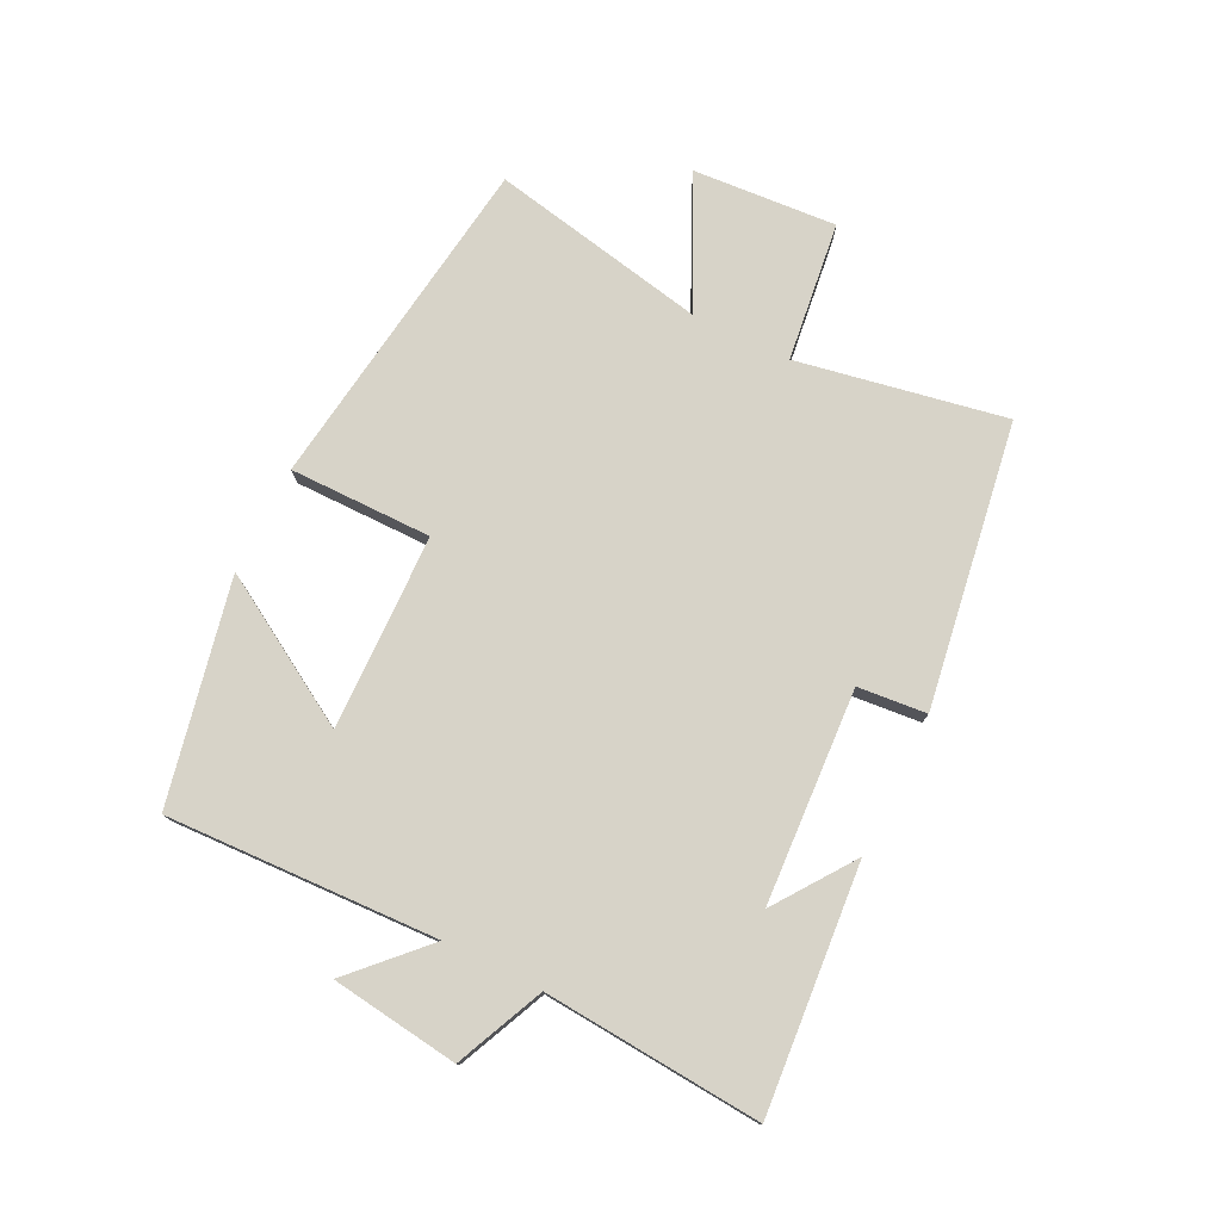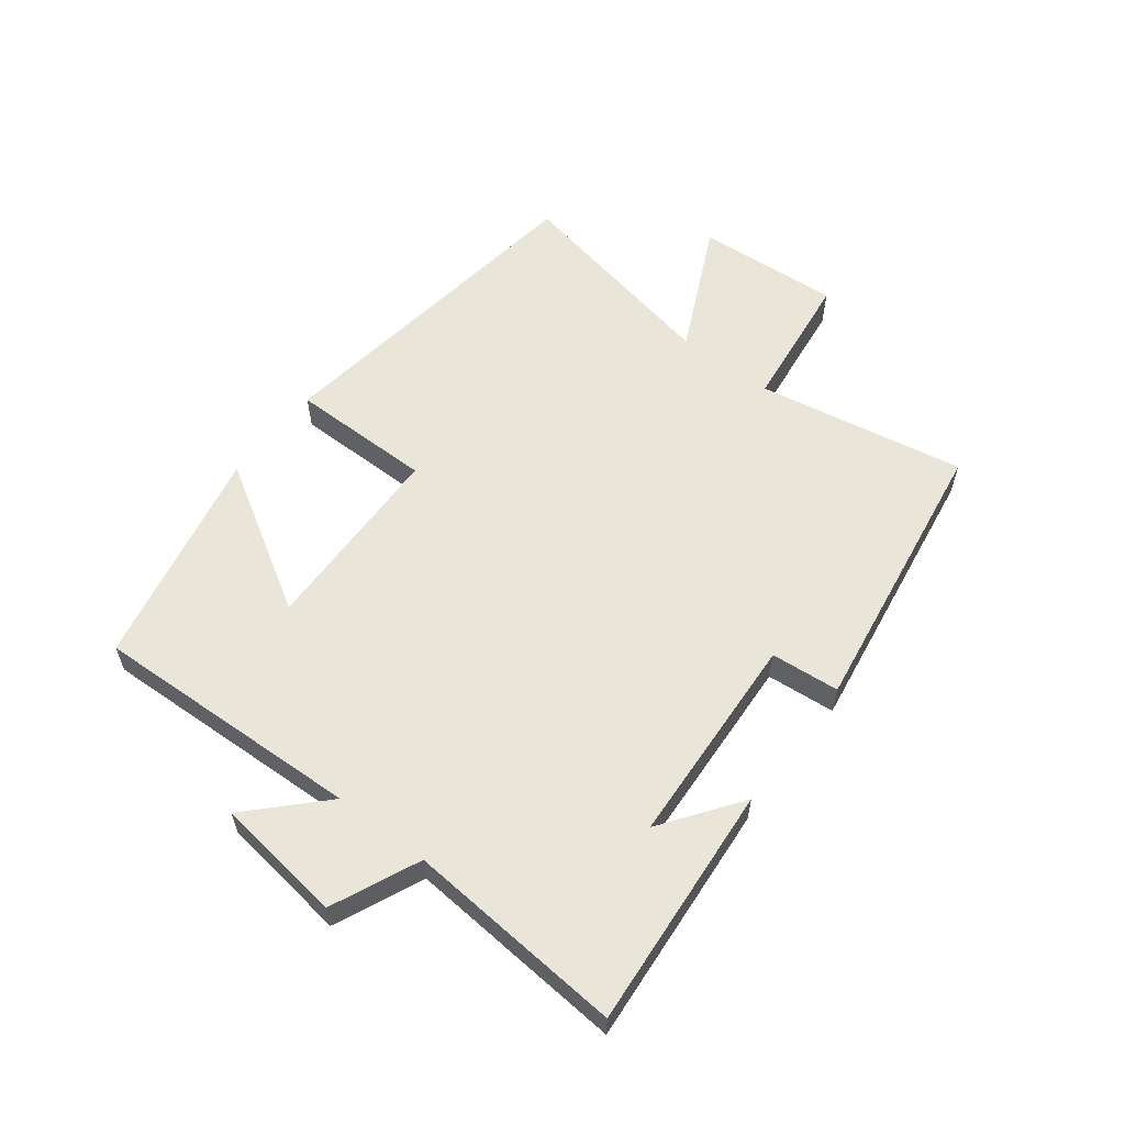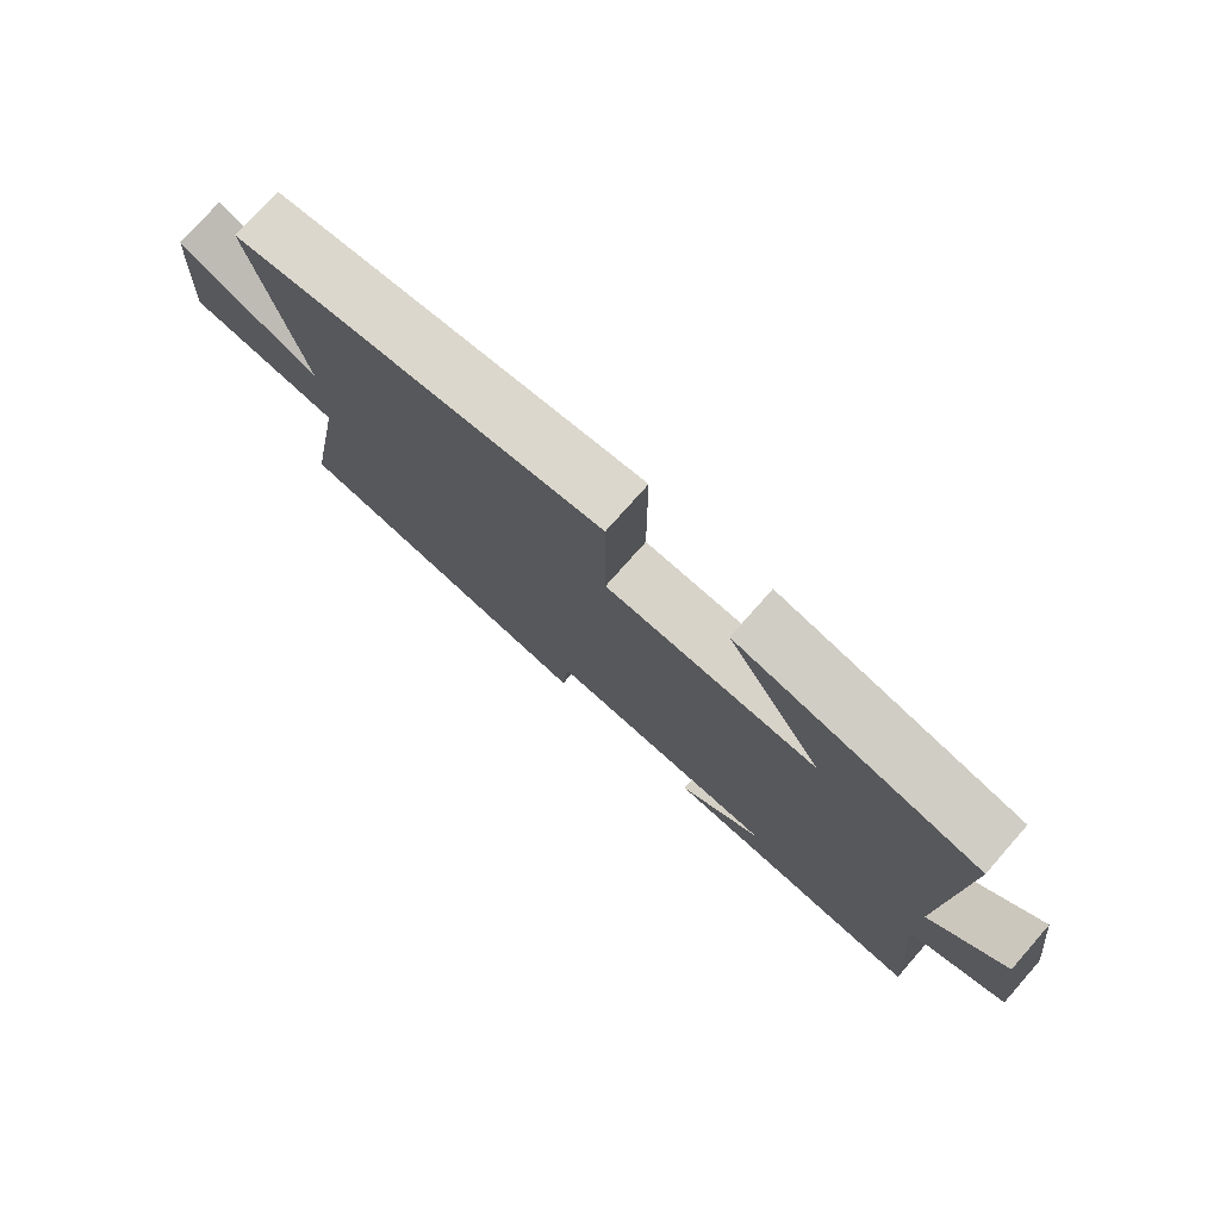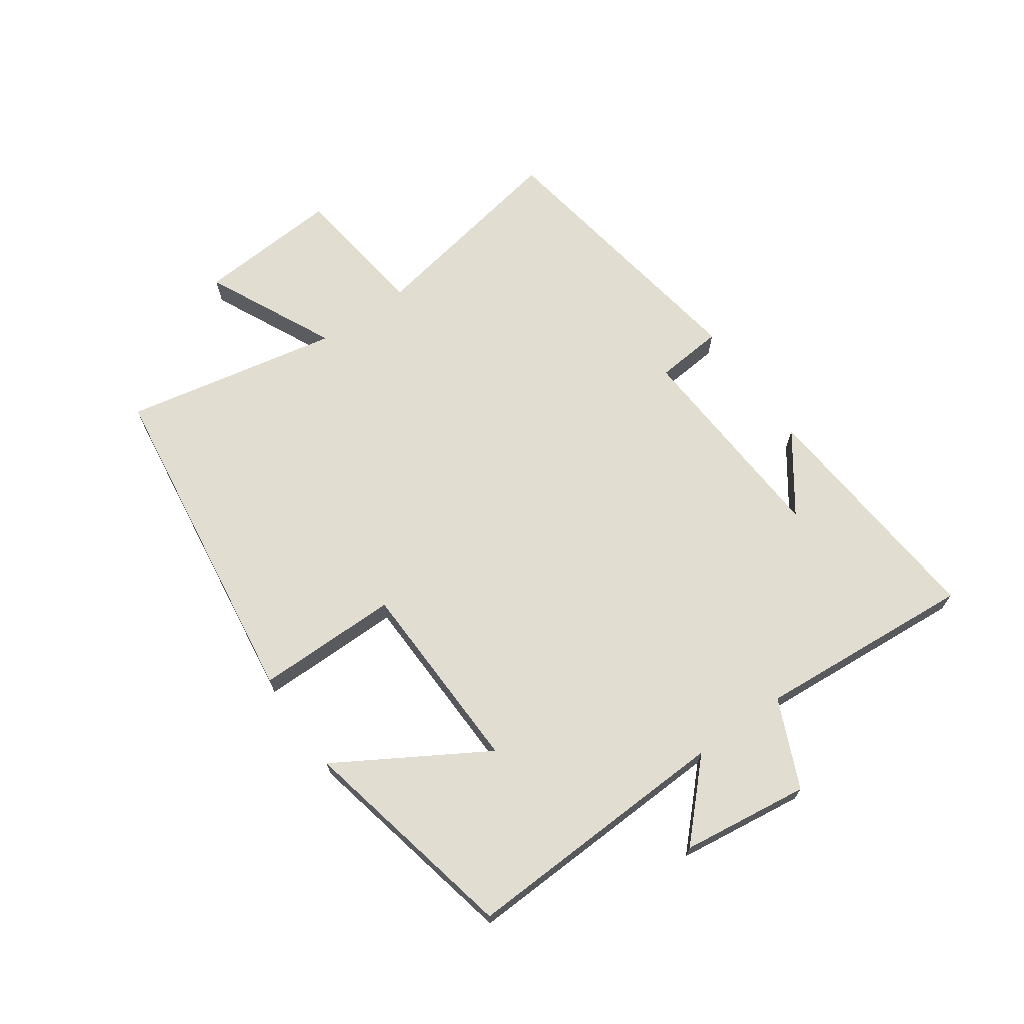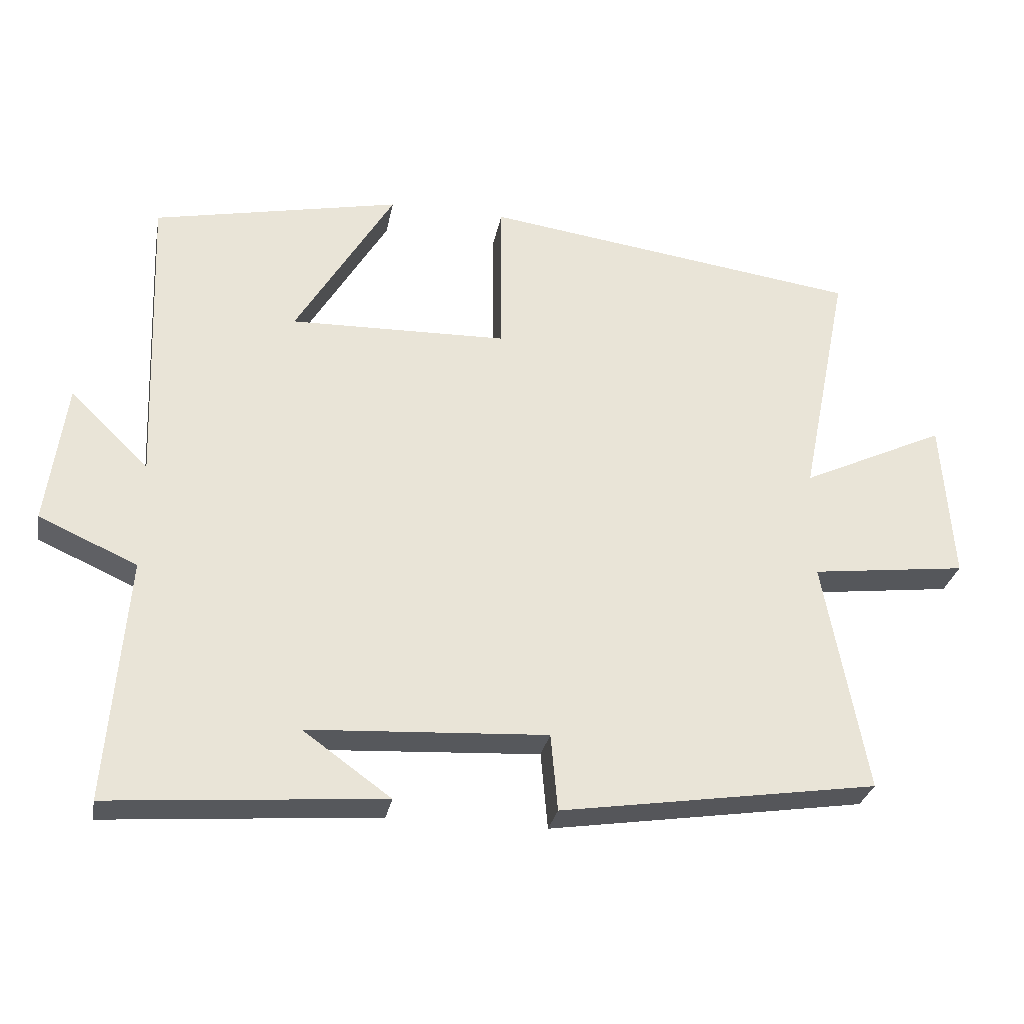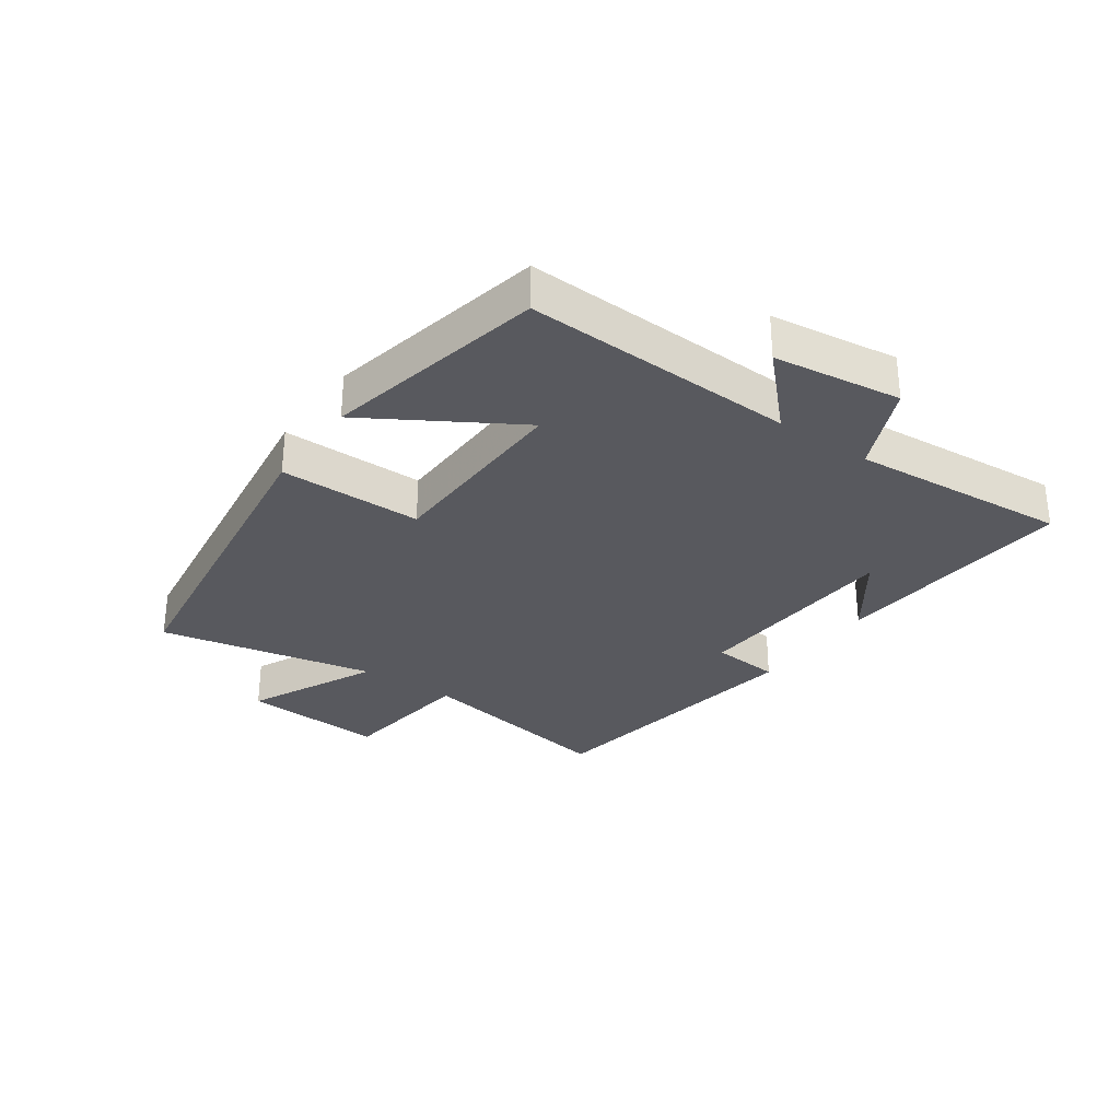
<metadata>
{"format":"obj","ext":"obj","renderer":"f3d","projection":"perspective","resolution":1024,"background":"white","views":[{"elev":76.8,"azim":116.2,"up":"+Y"},{"elev":58.6,"azim":127.5,"up":"+Y"},{"elev":76.1,"azim":41.4,"up":"+Z"},{"elev":68.7,"azim":54.7,"up":"+Y"},{"elev":-29.2,"azim":169.3,"up":"+Z"},{"elev":-30.3,"azim":54.9,"up":"+Y"}]}
</metadata>
<code>
v 0.528 0.07 -0.532
v 0.13 0.07 -0.5
v 0.258 0.07 -0.408
v -0.09 0.07 -0.388
v -0.1 0.07 -0.5
v -0.562 0.07 -0.429
v -0.5 0.07 -0.09
v -0.727 0.07 -0.062
v -0.711 0.07 0.172
v -0.5 0.07 0.072
v -0.571 0.07 0.424
v -0.018 0.07 0.5
v -0.018 0.07 0.268
v 0.3 0.07 0.26
v 0.156 0.07 0.5
v 0.517 0.07 0.424
v 0.5 0.07 -0.017
v 0.615 0.07 0.095
v 0.643 0.07 -0.113
v 0.5 0.07 -0.177
v 0.528 0 -0.532
v 0.13 0 -0.5
v 0.258 0 -0.408
v -0.09 0 -0.388
v -0.1 0 -0.5
v -0.562 0 -0.429
v -0.5 0 -0.09
v -0.727 0 -0.062
v -0.711 0 0.172
v -0.5 0 0.072
v -0.571 0 0.424
v -0.018 0 0.5
v -0.018 0 0.268
v 0.3 0 0.26
v 0.156 0 0.5
v 0.517 0 0.424
v 0.5 0 -0.017
v 0.615 0 0.095
v 0.643 0 -0.113
v 0.5 0 -0.177
f 17 18 19 20
f 14 15 16 17
f 13 14 17 20
f 10 11 12 13
f 10 13 20 1
f 7 8 9 10
f 4 5 6 7
f 3 4 7 10
f 1 2 3
f 1 3 10
f 40 39 38 37
f 37 36 35 34
f 40 37 34 33
f 33 32 31 30
f 21 40 33 30
f 30 29 28 27
f 27 26 25 24
f 30 27 24 23
f 23 22 21
f 30 23 21
f 1 21 22 2
f 2 22 23 3
f 3 23 24 4
f 4 24 25 5
f 5 25 26 6
f 6 26 27 7
f 7 27 28 8
f 8 28 29 9
f 9 29 30 10
f 10 30 31 11
f 11 31 32 12
f 12 32 33 13
f 13 33 34 14
f 14 34 35 15
f 15 35 36 16
f 16 36 37 17
f 17 37 38 18
f 18 38 39 19
f 19 39 40 20
f 20 40 21 1

</code>
